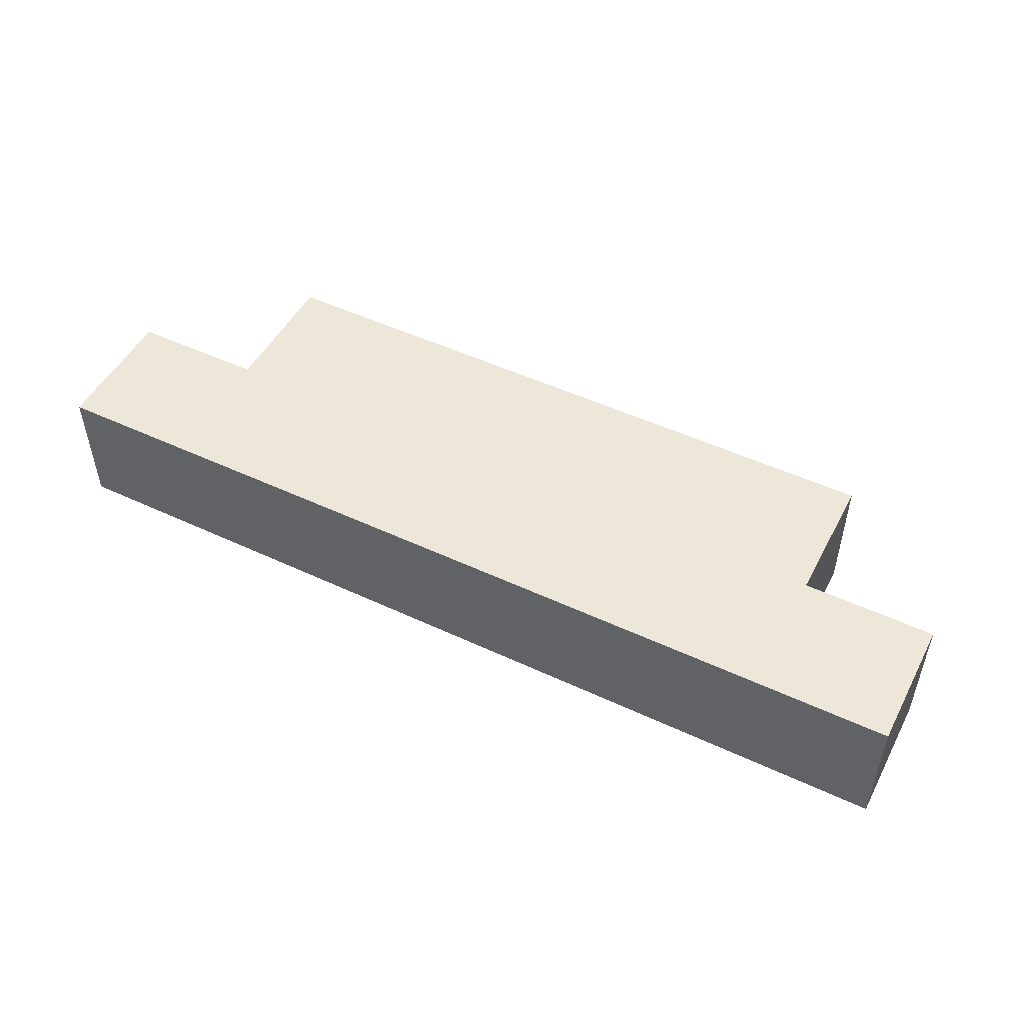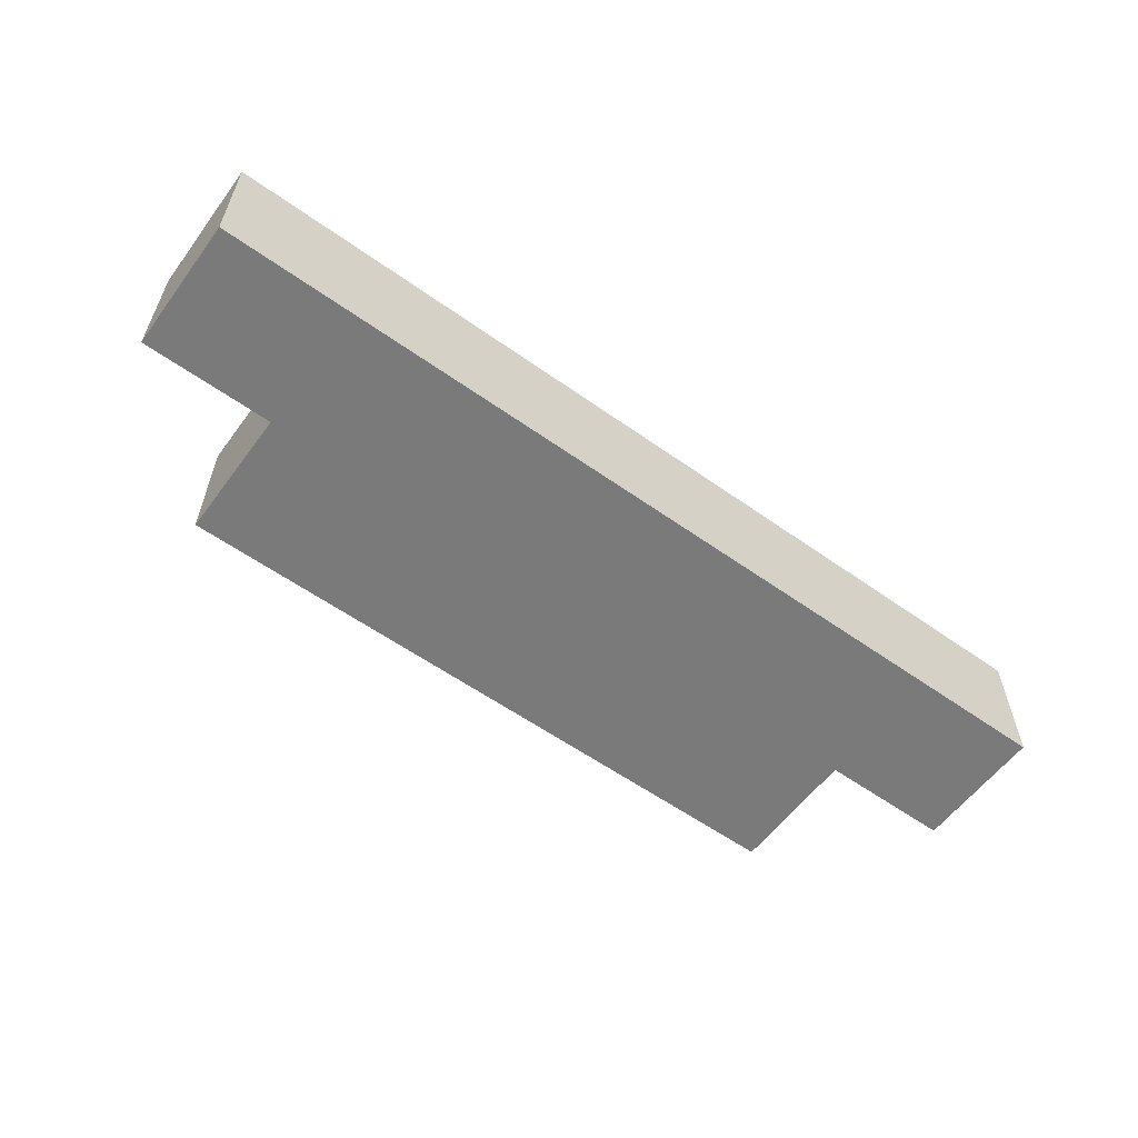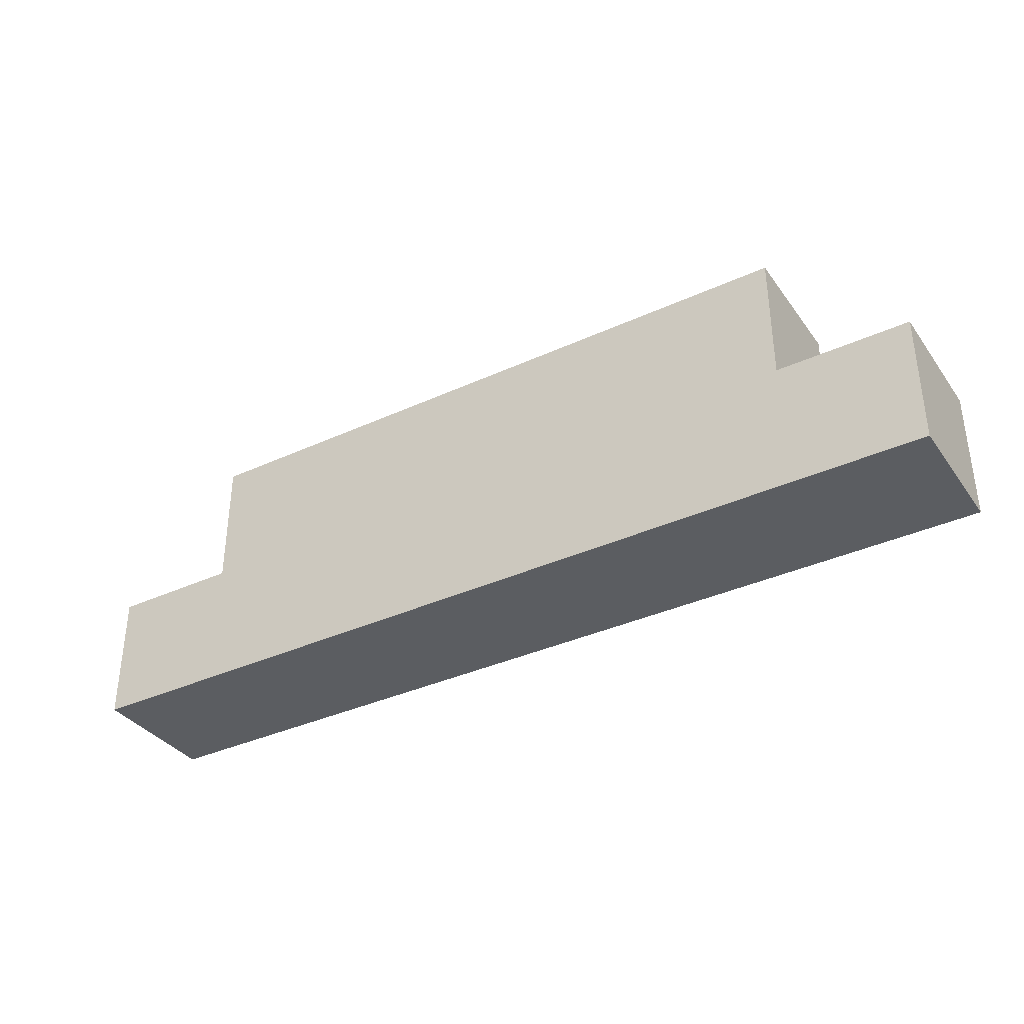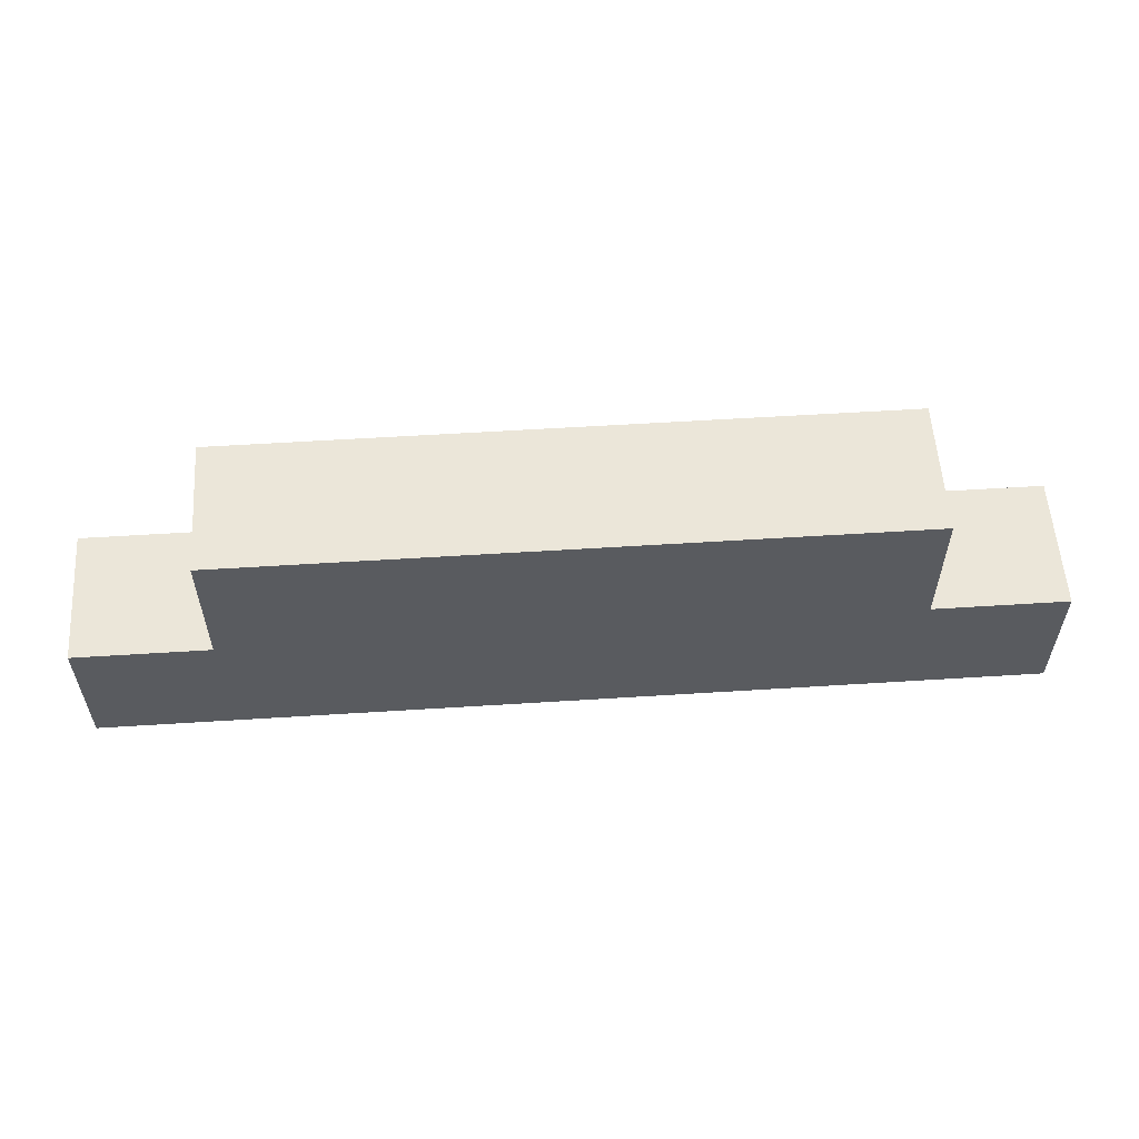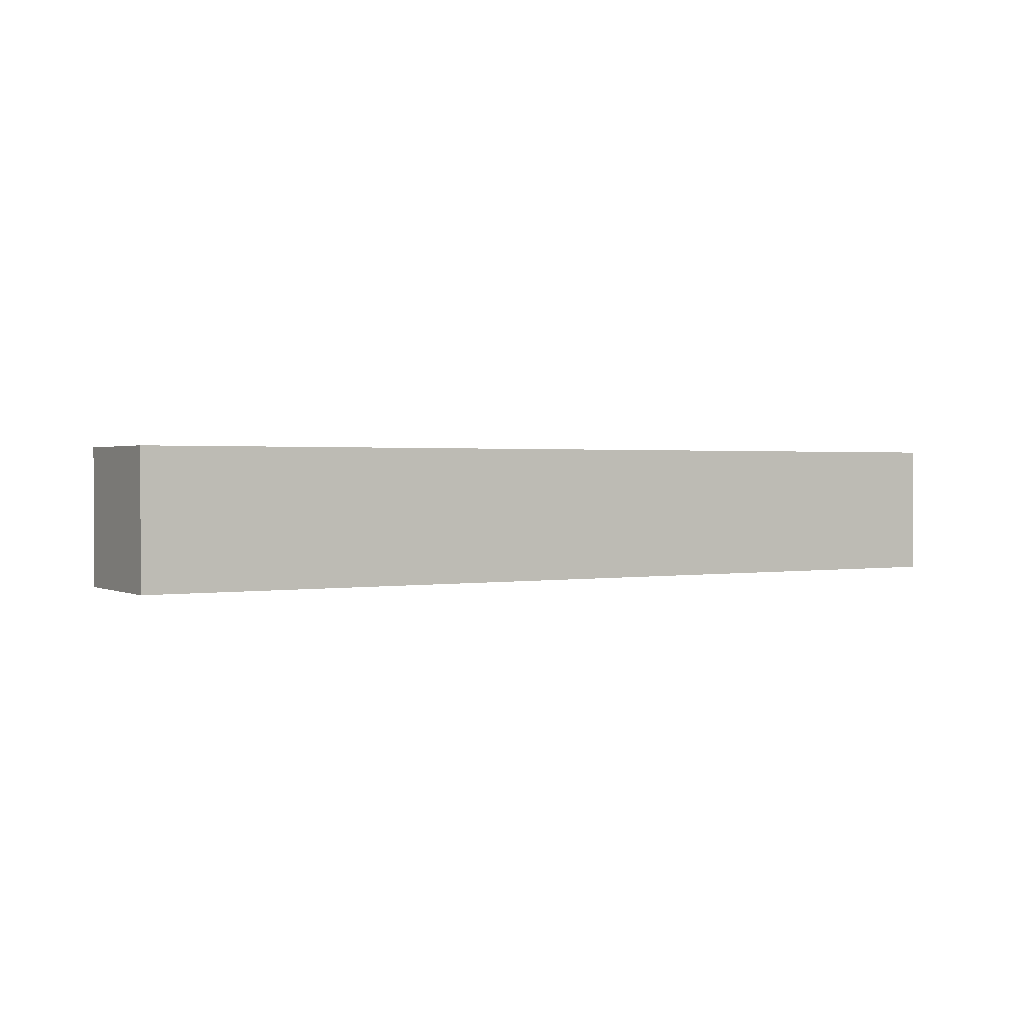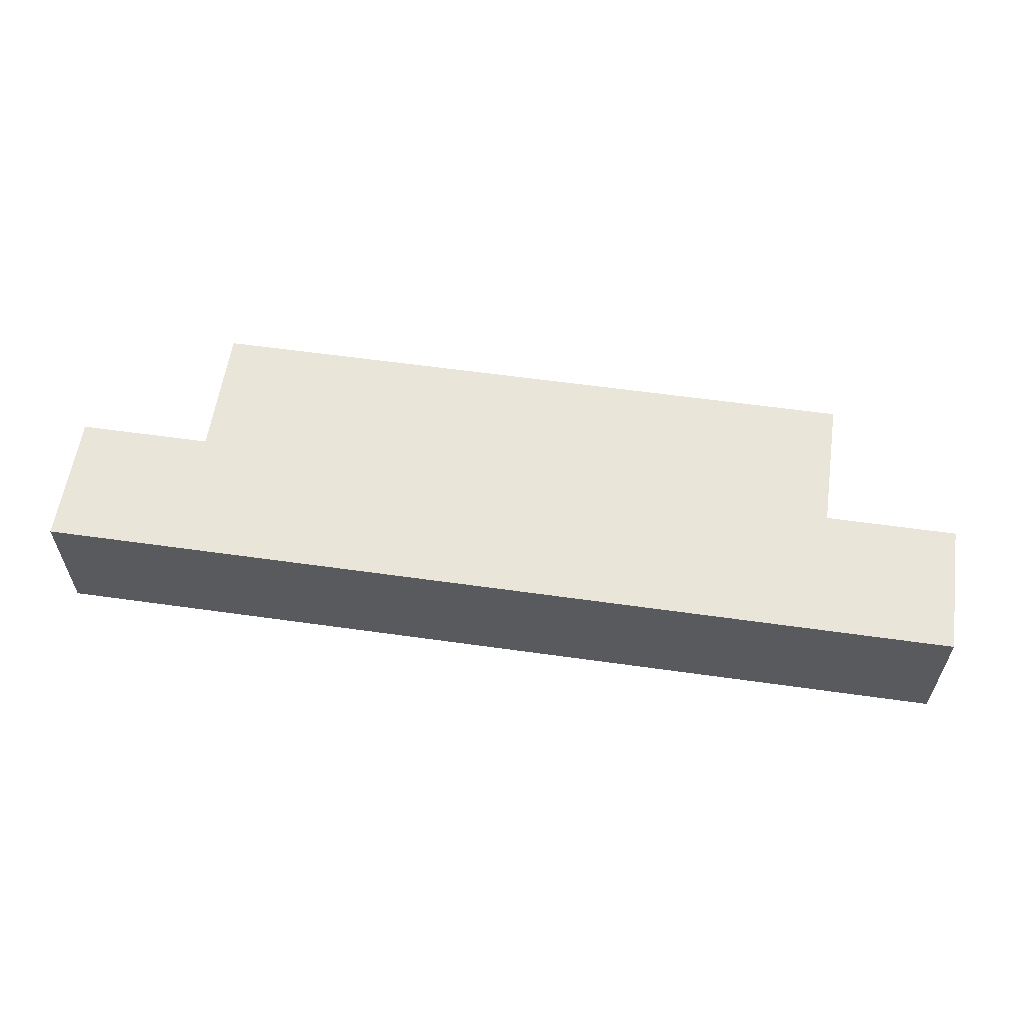
<metadata>
{"format":"obj","ext":"obj","renderer":"f3d","projection":"perspective","resolution":1024,"background":"white","views":[{"elev":50.0,"azim":27.2,"up":"+Z"},{"elev":-58.1,"azim":-36.3,"up":"+Z"},{"elev":-35.9,"azim":-148.9,"up":"+Y"},{"elev":56.7,"azim":-3.8,"up":"+Y"},{"elev":1.2,"azim":-31.2,"up":"+Z"},{"elev":58.5,"azim":8.3,"up":"+Z"}]}
</metadata>
<code>
o
v 0.1 1.2 1.1
v 0.1 1.2 1
v 0.1 1.3 1.1
v 0.1 1.3 1
v 0.2 1.3 1.1
v 0.2 1.3 1
v 0.2 1.4 1.1
v 0.2 1.4 1
v 0.7 1.3 1.1
v 0.7 1.3 1
v 0.7 1.4 1.1
v 0.7 1.4 1
v 0.8 1.2 1.1
v 0.8 1.2 1
v 0.8 1.3 1.1
v 0.8 1.3 1
v 0.1 1.2 1.1
v 0.1 1.3 1.1
v 0.2 1.3 1.1
v 0.2 1.4 1.1
v 0.7 1.3 1.1
v 0.7 1.4 1.1
v 0.8 1.2 1.1
v 0.8 1.3 1.1
v 0.1 1.2 1
v 0.1 1.3 1
v 0.2 1.3 1
v 0.2 1.4 1
v 0.7 1.3 1
v 0.7 1.4 1
v 0.8 1.2 1
v 0.8 1.3 1
v 0.1 1.2 1.1
v 0.8 1.2 1.1
v 0.1 1.2 1
v 0.8 1.2 1
v 0.1 1.3 1.1
v 0.2 1.3 1.1
v 0.7 1.3 1.1
v 0.8 1.3 1.1
v 0.1 1.3 1
v 0.2 1.3 1
v 0.7 1.3 1
v 0.8 1.3 1
v 0.2 1.4 1.1
v 0.7 1.4 1.1
v 0.2 1.4 1
v 0.7 1.4 1
f 3 2 1
f 4 2 3
f 7 6 5
f 8 6 7
f 9 10 11
f 11 10 12
f 13 14 15
f 15 14 16
f 19 18 17
f 21 19 17
f 21 20 19
f 22 20 21
f 23 21 17
f 24 21 23
f 25 26 27
f 25 27 29
f 27 28 29
f 29 28 30
f 25 29 31
f 31 29 32
f 35 34 33
f 36 34 35
f 37 38 41
f 41 38 42
f 39 40 43
f 43 40 44
f 45 46 47
f 47 46 48

</code>
